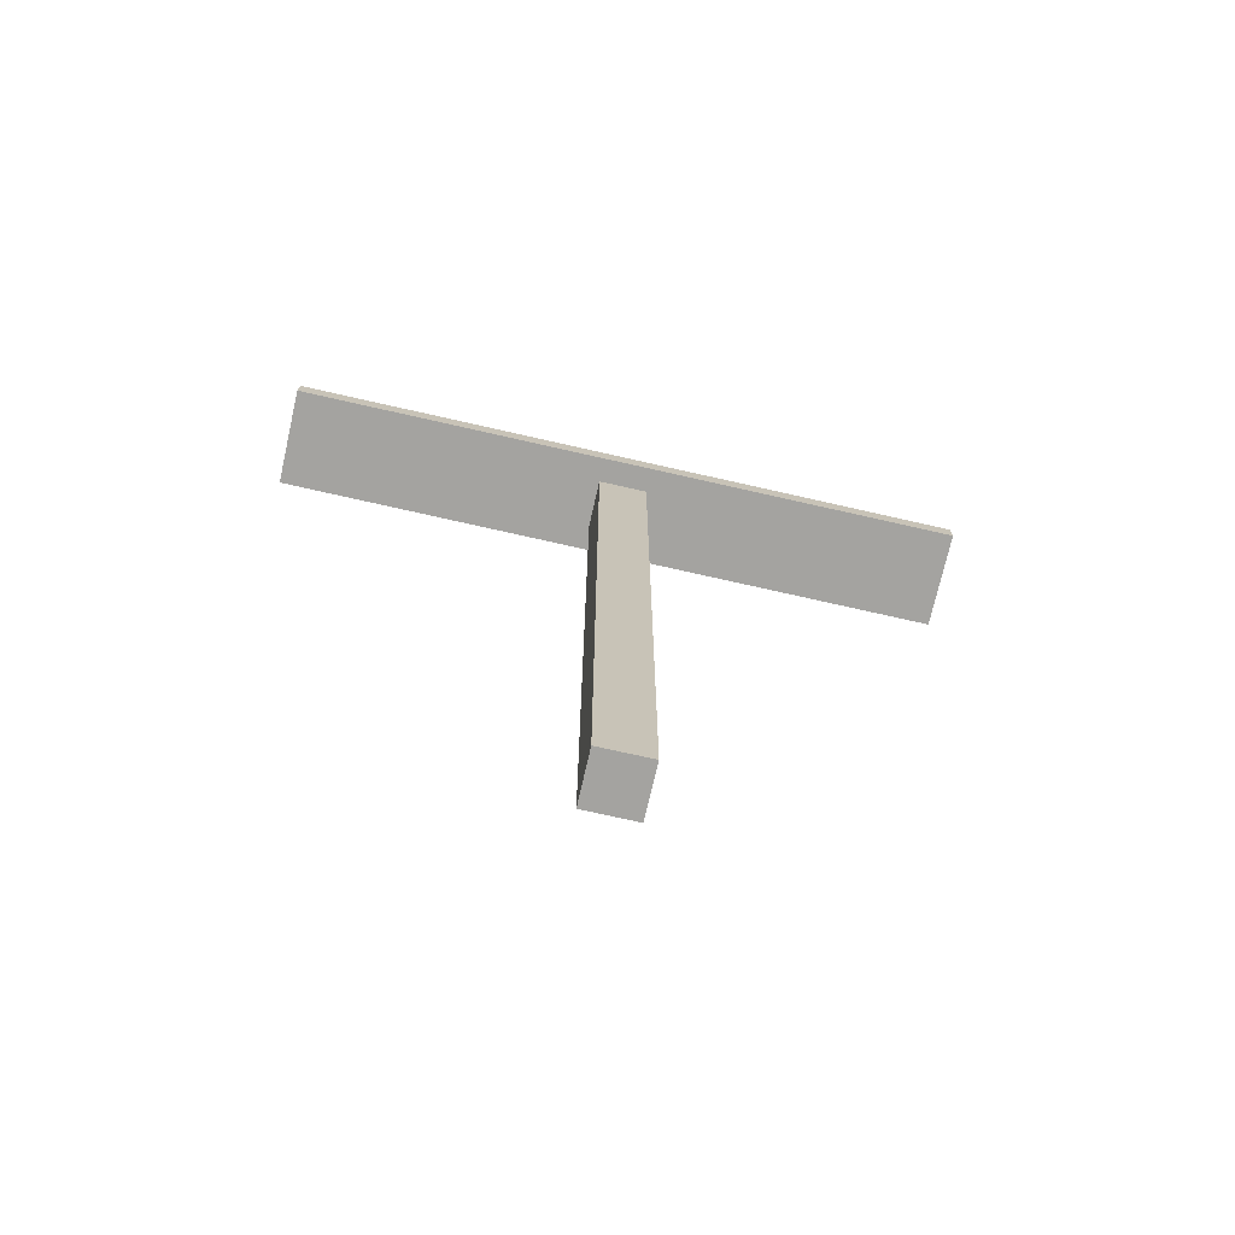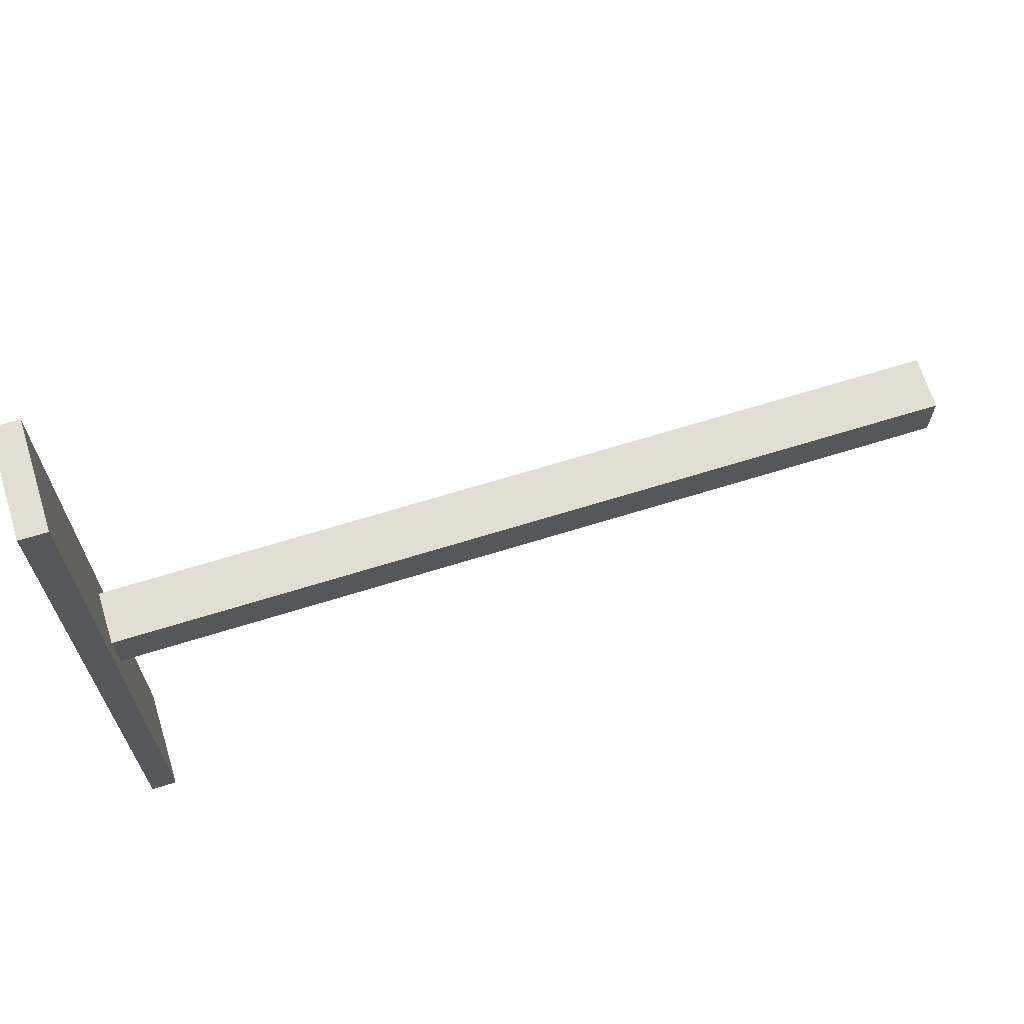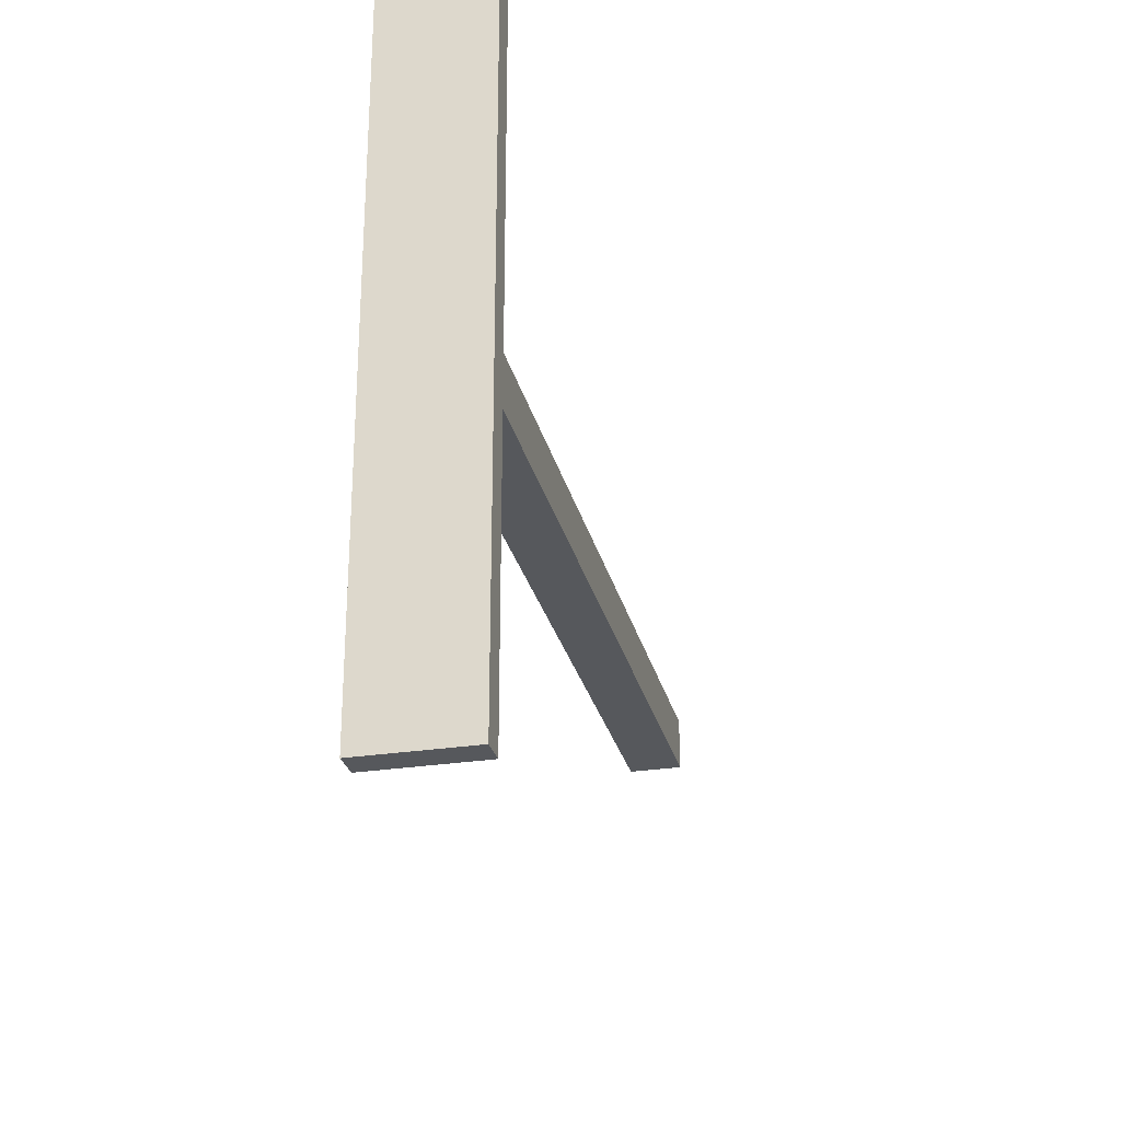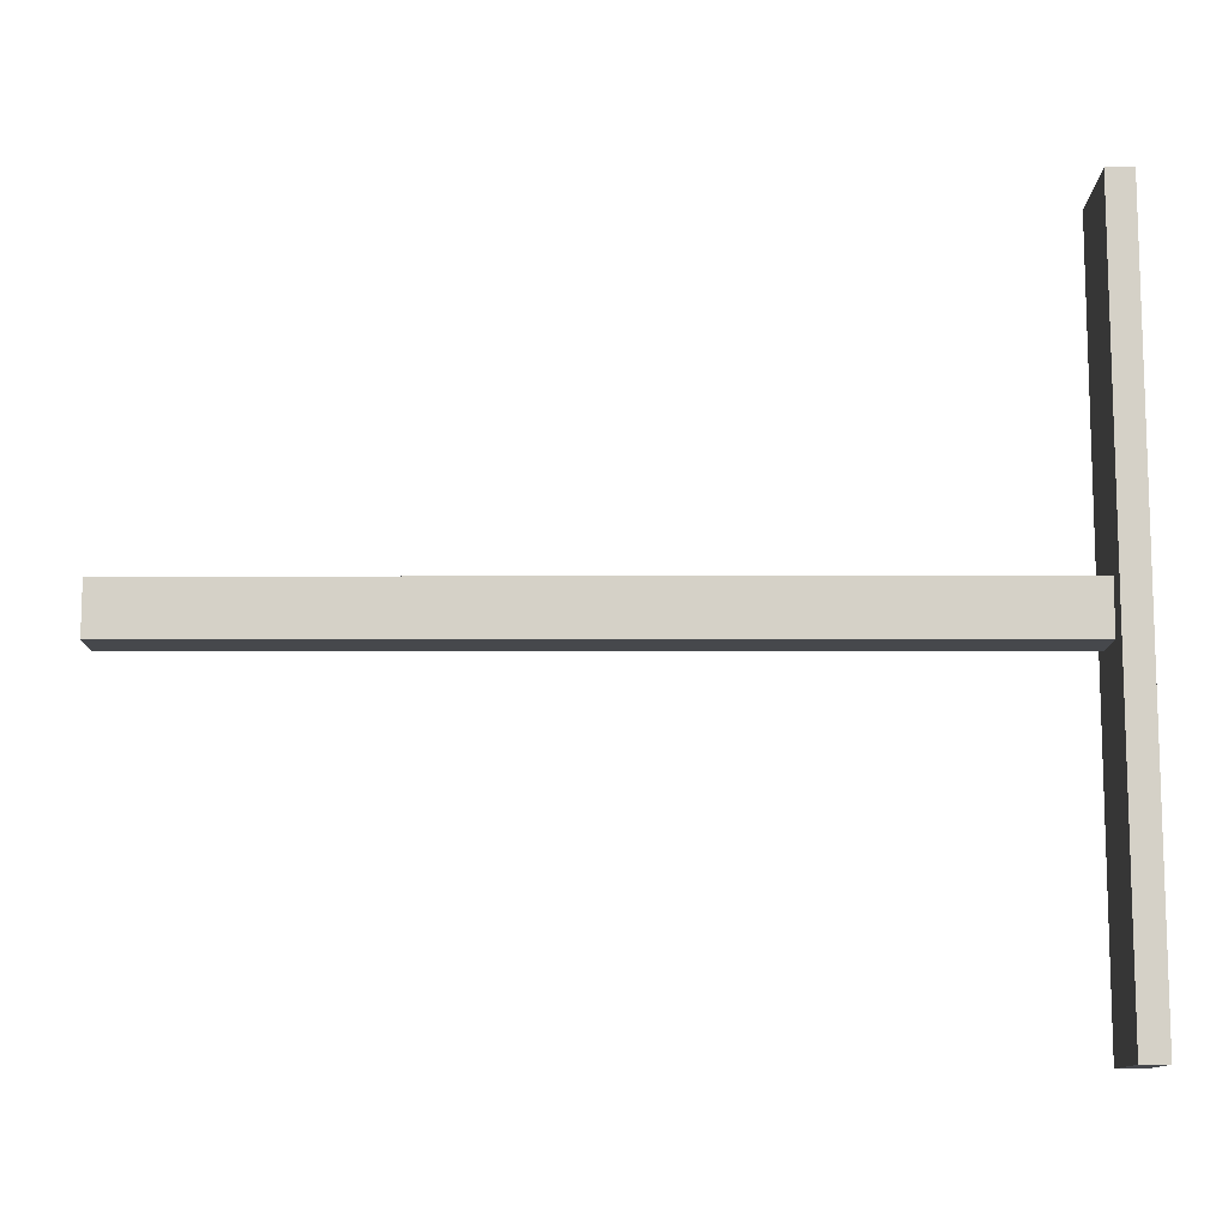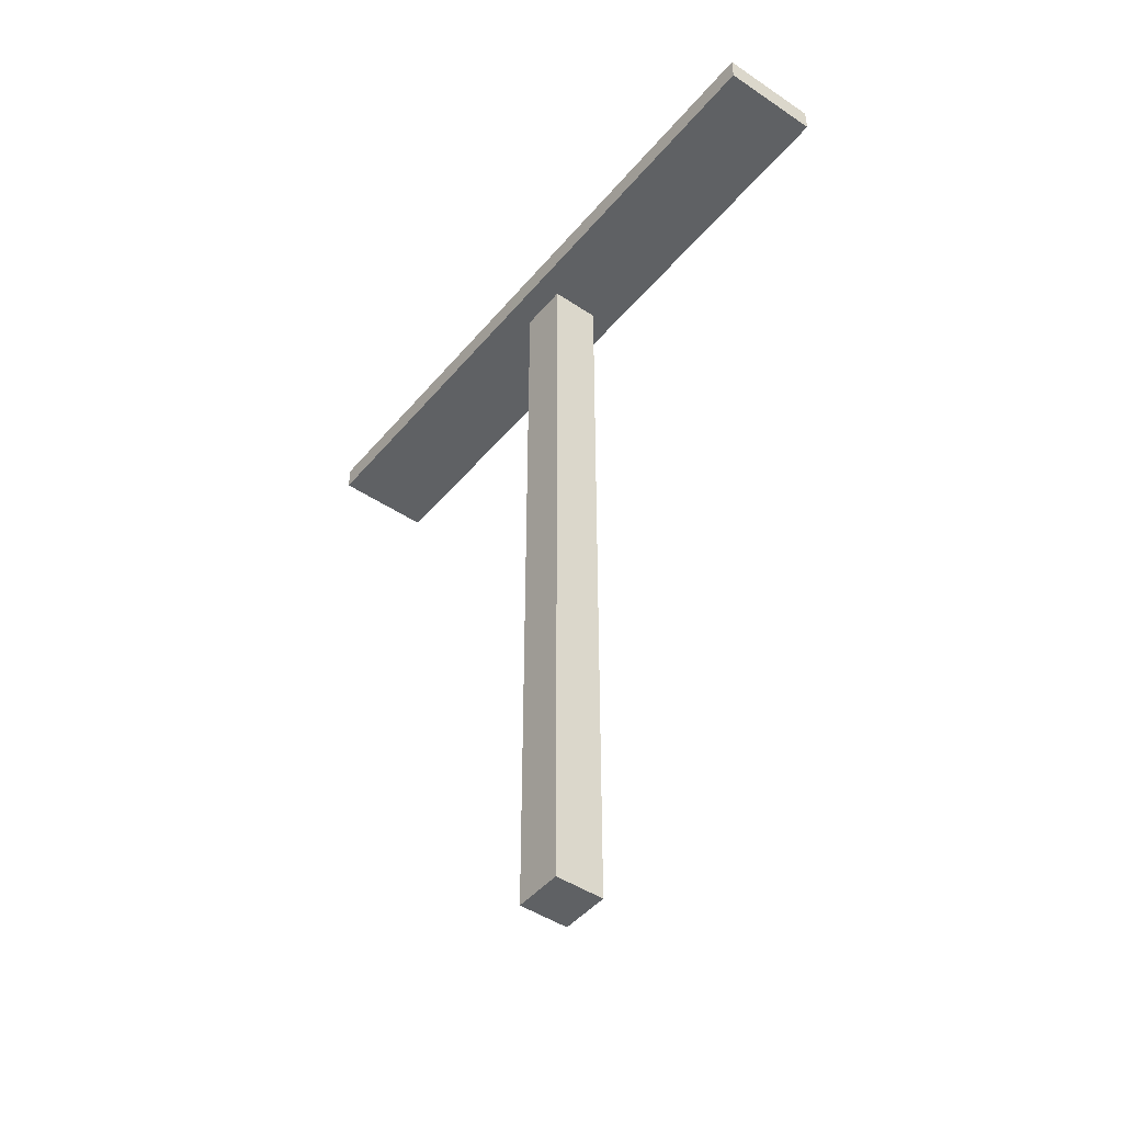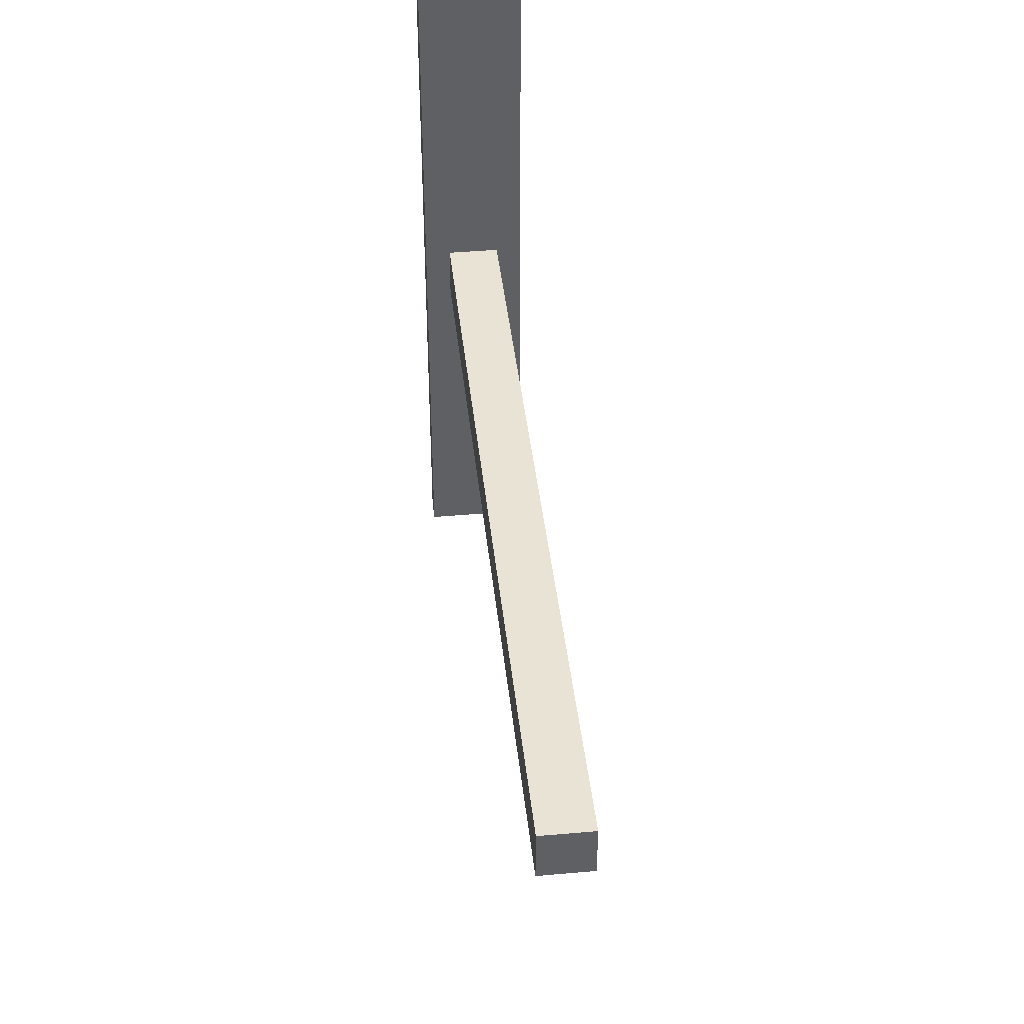
<metadata>
{"format":"obj","ext":"obj","renderer":"f3d","projection":"perspective","resolution":1024,"background":"white","views":[{"elev":-73.0,"azim":77.2,"up":"+Y"},{"elev":67.3,"azim":-107.3,"up":"+Z"},{"elev":-27.7,"azim":-166.7,"up":"+Z"},{"elev":-11.4,"azim":90.2,"up":"+Z"},{"elev":-46.1,"azim":-37.5,"up":"+Y"},{"elev":42.0,"azim":-6.1,"up":"+Z"}]}
</metadata>
<code>
g pb_Mesh86242
v -6 0.5 5
v -6 0.5 -1.5
v -6 1 -1.5
v -6 1 5
v -4 1 -1.5
v -4 0.5 4.999
v -4 1 4.999
v -4 0.5 -1.5
v -6 0.5 -1.5
v -6 0.5 -2.5
v -6 1 -2.5
v -6 1 -1.5
v -6 0.5 -2.5
v -6 0.5 -9
v -6 1 -9
v -6 1 -2.5
v -4 1 -2.5
v -4 0.5 -2.5
v -4 1 -9
v -4 0.5 -9
v -5.5 0.5 5
v -6 0.5 5
v -6 1 5
v -5.5 1 5
v -6 1 -9
v -5.5 0.5 -9
v -5.5 1 -9
v -6 0.5 -9
v -6 1 -1.5
v -5.5 1 -1.5
v -5.5 1 5
v -6 1 5
v -6 0.5 5
v -5.5 0.5 5
v -6 0.5 -1.5
v -5.5 0.5 -1.5
v -6 1 -9
v -5.5 1 -2.5
v -6 1 -2.5
v -5.5 1 -9
v -6 0.5 -9
v -5.5 0.5 -2.5
v -5.5 0.5 -9
v -6 0.5 -2.5
v -4 0.5 4.999
v -4.5 0.5 5
v -4.5 1 5
v -4 1 4.999
v -4.5 0.5 5
v -5.5 0.5 5
v -5.5 1 5
v -4.5 1 5
v -4.5 1 -9
v -4 0.5 -9
v -4 1 -9
v -4.5 0.5 -9
v -5.5 1 -9
v -4.5 0.5 -9
v -4.5 1 -9
v -5.5 0.5 -9
v -4.5 1 5
v -4.5 1 -1.5
v -4 1 4.999
v -4 1 -1.5
v -4 0.5 4.999
v -4 0.5 -1.5
v -4.5 0.5 -1.5
v -4.5 0.5 5
v -4.5 1 -2.5
v -4.5 1 -9
v -4 1 -2.5
v -4 1 -9
v -4 0.5 -2.5
v -4 0.5 -9
v -4.5 0.5 -9
v -4.5 0.5 -2.5
v -4.5 -15.5 -1.5
v -4.5 -15.5 -2.5
v -5.5 -15.5 -2.5
v -5.5 -15.5 -1.5
v -4.5 0.5 -1.5
v -4.5 0.5 -2.5
v -4.5 -15.5 -1.5
v -4.5 -15.5 -2.5
v -4.5 0.5 -2.5
v -5.5 0.5 -2.5
v -4.5 -15.5 -2.5
v -5.5 -15.5 -2.5
v -5.5 0.5 -2.5
v -5.5 0.5 -1.5
v -5.5 -15.5 -2.5
v -5.5 -15.5 -1.5
v -5.5 0.5 -1.5
v -4.5 0.5 -1.5
v -5.5 -15.5 -1.5
v -4.5 -15.5 -1.5
g pb_Mesh86242_0
f 3 2 1
f 3 1 4
f 7 6 5
f 6 8 5
f 11 10 9
f 11 9 12
f 15 14 13
f 15 13 16
f 5 8 17
f 8 18 17
f 17 18 19
f 18 20 19
f 23 22 21
f 23 21 24
f 27 26 25
f 26 28 25
f 31 30 29
f 32 31 29
f 35 34 33
f 35 36 34
f 39 38 37
f 37 38 40
f 39 30 38
f 29 30 39
f 43 42 41
f 41 42 44
f 44 36 35
f 42 36 44
f 47 46 45
f 47 45 48
f 51 50 49
f 51 49 52
f 55 54 53
f 54 56 53
f 59 58 57
f 58 60 57
f 63 62 61
f 63 64 62
f 61 30 31
f 61 62 30
f 67 66 65
f 68 67 65
f 36 67 68
f 34 36 68
f 69 40 38
f 69 70 40
f 71 70 69
f 71 72 70
f 64 69 62
f 64 71 69
f 62 38 30
f 62 69 38
f 75 74 73
f 76 75 73
f 43 75 76
f 42 43 76
f 76 73 66
f 67 76 66
f 79 78 77
f 80 79 77
f 83 82 81
f 83 84 82
f 87 86 85
f 87 88 86
f 91 90 89
f 91 92 90
f 95 94 93
f 95 96 94

</code>
